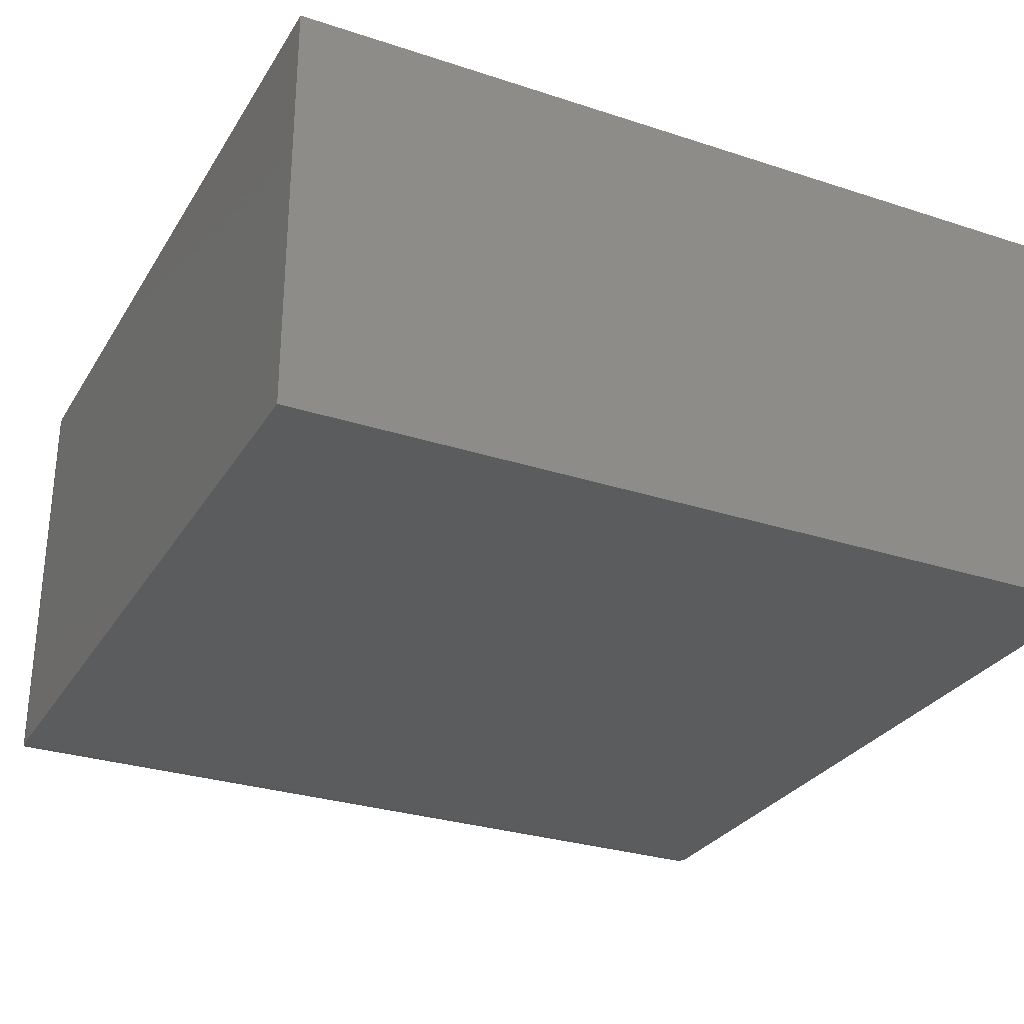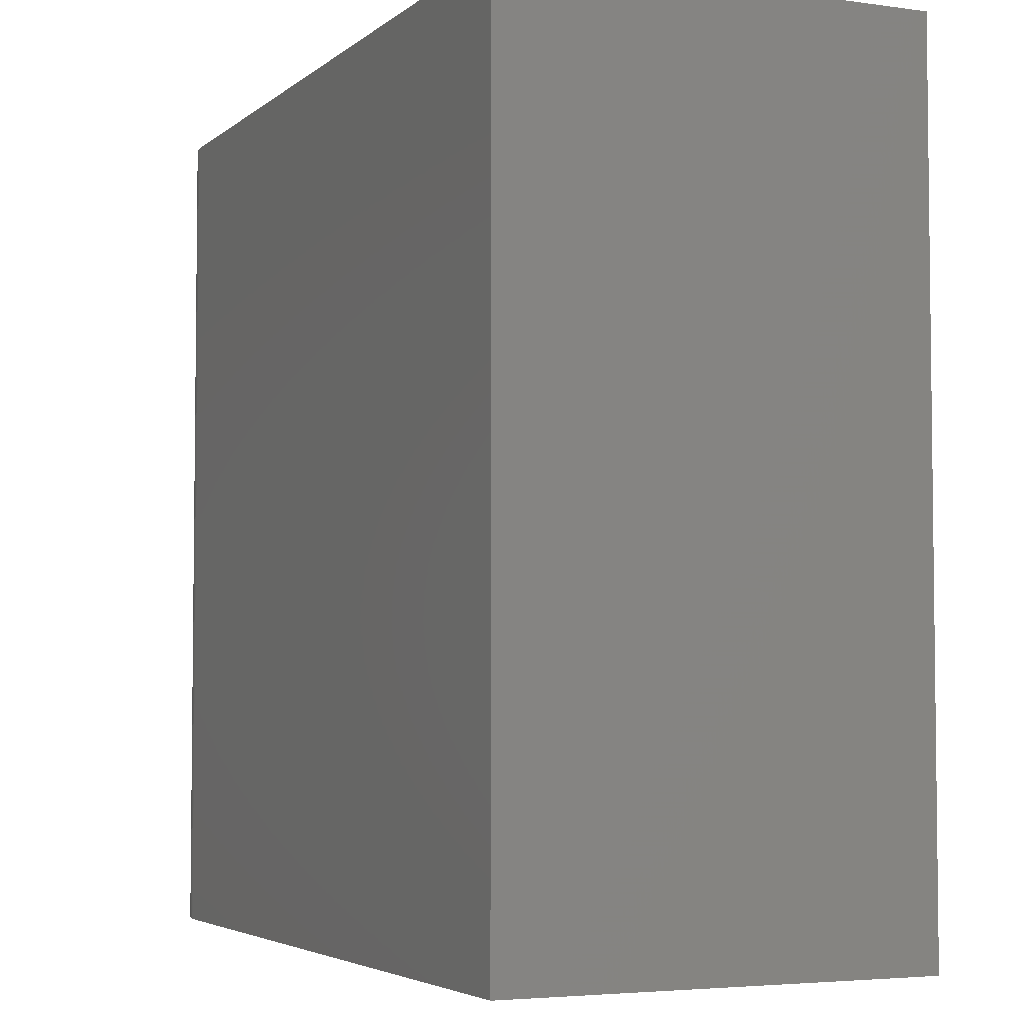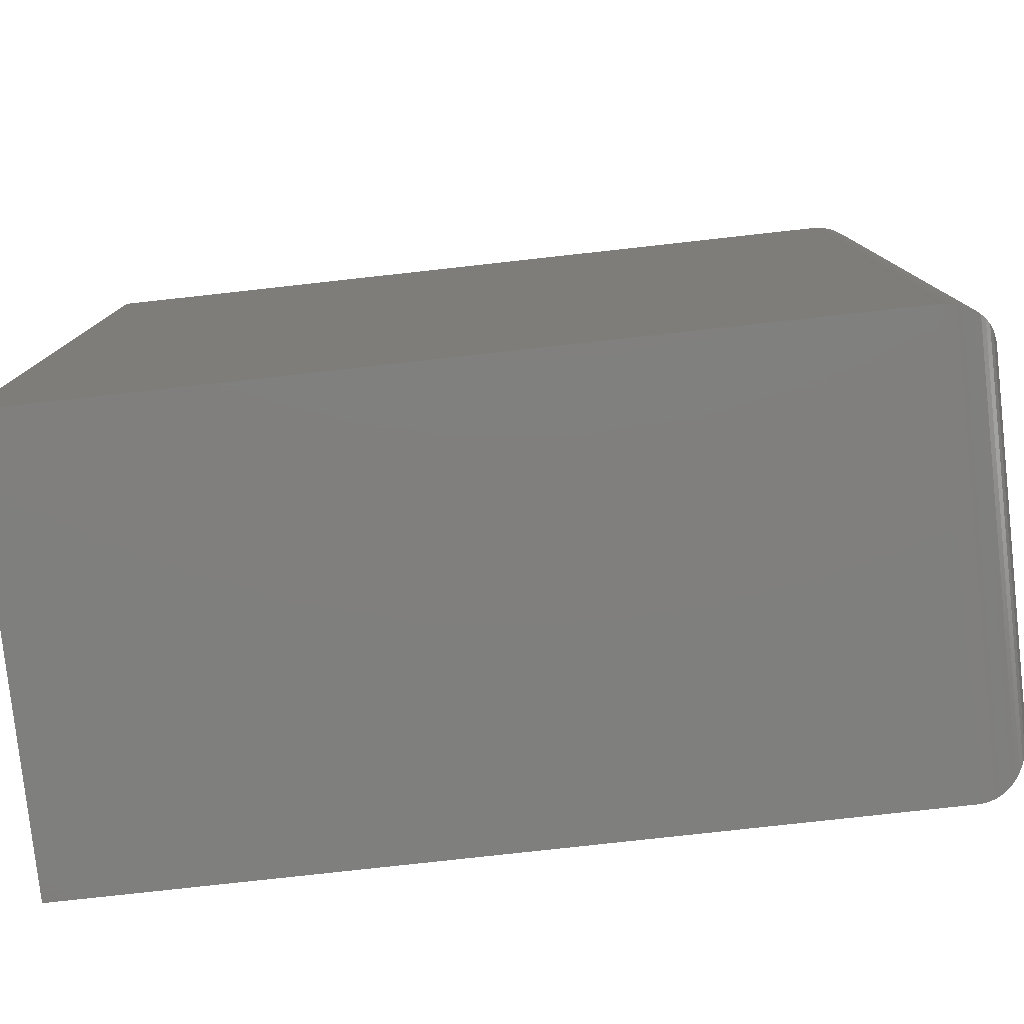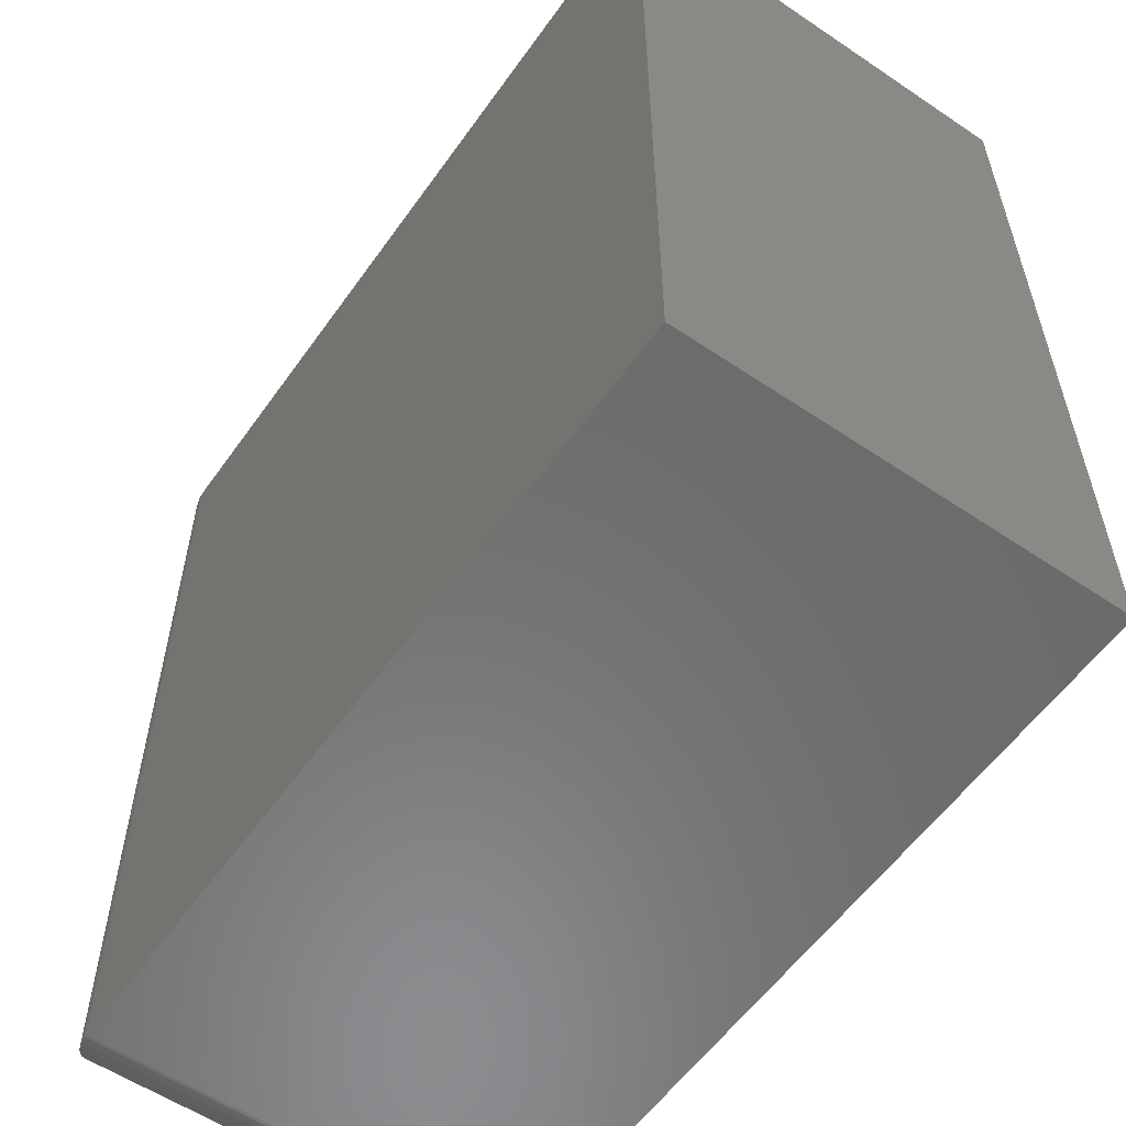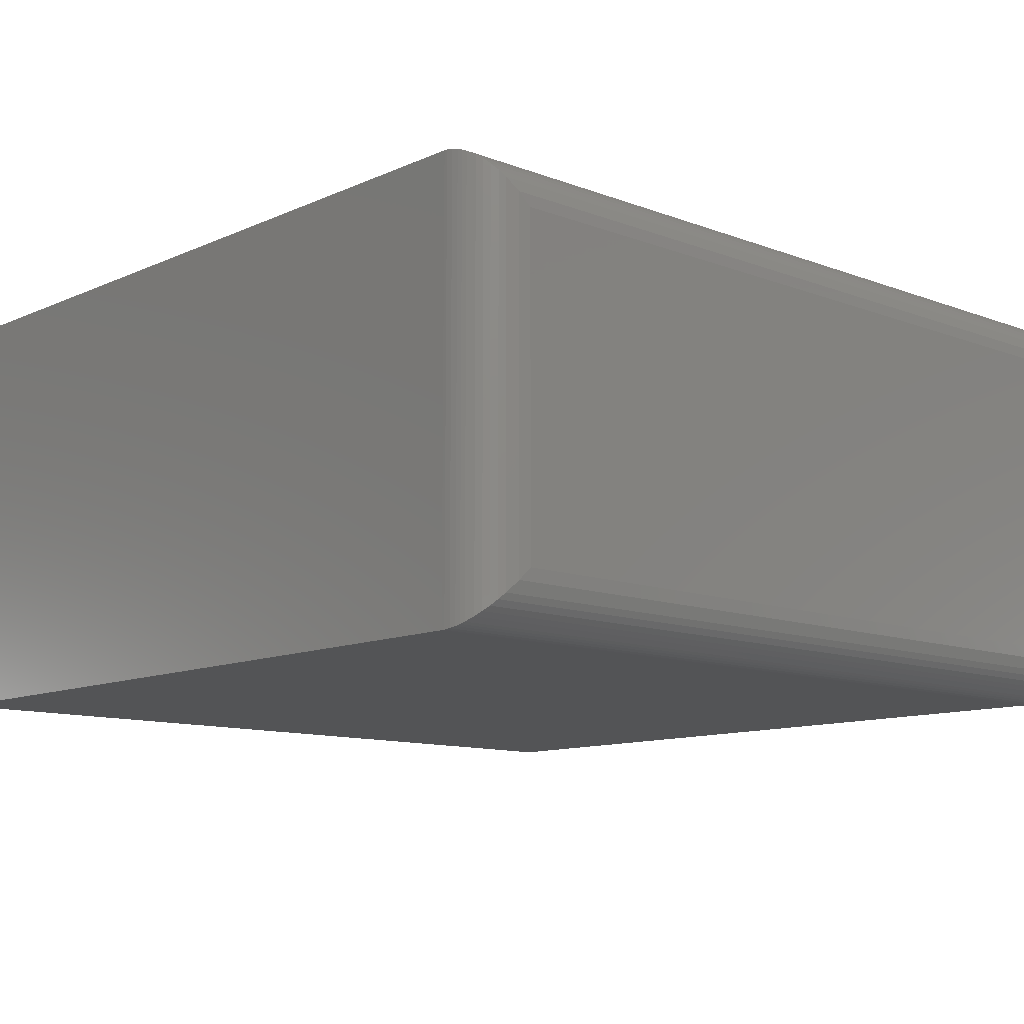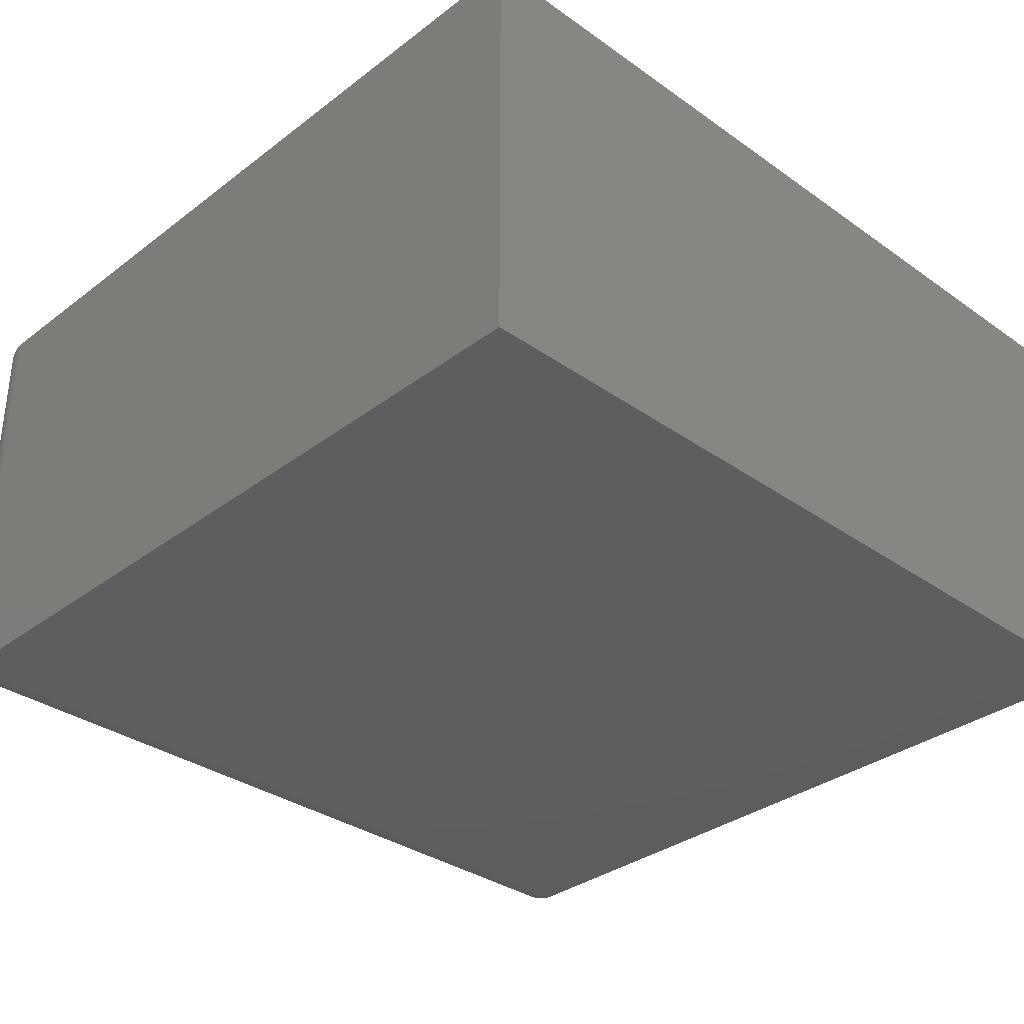
<metadata>
{"format":"stl","ext":"stl","renderer":"f3d","projection":"perspective","resolution":1024,"background":"white","views":[{"elev":-29.1,"azim":-115.9,"up":"+Z"},{"elev":-4.3,"azim":-114.5,"up":"+Y"},{"elev":-79.3,"azim":6.3,"up":"+Y"},{"elev":-57.2,"azim":-125.0,"up":"+Y"},{"elev":-11.2,"azim":47.2,"up":"+Z"},{"elev":-33.4,"azim":-134.0,"up":"+Z"}]}
</metadata>
<code>
# stl→obj: 56 verts, 108 faces
v -0.75 -0.75 0.75
v 0.6562 -0.75 0.75
v -0.75 0.75 0.75
v 0.6562 0.75 0.75
v -0.75 -0.75 0
v -0.75 0.75 0
v 0.6562 -0.75 0
v 0.6562 0.75 0
v 0.75 -0.6562 0.6562
v 0.75 -0.6562 0.09375
v 0.75 0.6562 0.6562
v 0.75 0.6562 0.09375
v 0.7476 -0.6774 0.07264
v 0.7476 0.6774 0.07264
v 0.6826 -0.7462 0.003782
v 0.6901 0.7437 0.006314
v 0.6901 -0.7437 0.006313
v 0.6971 0.7406 0.00939
v 0.6971 -0.7406 0.009388
v 0.7404 -0.6976 0.05237
v 0.6621 -0.7498 0.0001806
v 0.6621 0.7498 0.0001806
v 0.6725 -0.7486 0.001425
v 0.6725 0.7486 0.001426
v 0.6826 0.7462 0.003782
v 0.7099 -0.7331 0.01686
v 0.7099 0.7331 0.01686
v 0.7191 -0.7258 0.02418
v 0.7191 0.7258 0.02418
v 0.727 -0.7178 0.03223
v 0.727 0.7178 0.03223
v 0.7345 -0.708 0.04204
v 0.7345 0.708 0.04204
v 0.7404 0.6976 0.05237
v 0.7476 0.6774 0.6774
v 0.6901 0.7437 0.7437
v 0.6971 0.7406 0.7406
v 0.6621 0.7498 0.7498
v 0.6725 0.7486 0.7486
v 0.6826 0.7462 0.7462
v 0.7099 0.7331 0.7331
v 0.7191 0.7258 0.7258
v 0.727 0.7178 0.7178
v 0.7345 0.708 0.708
v 0.7404 0.6976 0.6976
v 0.7476 -0.6774 0.6774
v 0.7404 -0.6976 0.6976
v 0.6971 -0.7406 0.7406
v 0.6901 -0.7437 0.7437
v 0.7345 -0.708 0.708
v 0.727 -0.7178 0.7178
v 0.7191 -0.7258 0.7258
v 0.7099 -0.7331 0.7331
v 0.6621 -0.7498 0.7498
v 0.6725 -0.7486 0.7486
v 0.6826 -0.7462 0.7462
f 1 2 3
f 3 2 4
f 5 6 7
f 7 6 8
f 4 8 3
f 3 8 6
f 9 10 11
f 11 10 12
f 1 5 2
f 2 5 7
f 12 13 14
f 12 10 13
f 15 16 17
f 17 16 18
f 17 18 19
f 20 14 13
f 7 8 21
f 21 8 22
f 21 22 23
f 23 22 24
f 23 24 15
f 15 24 25
f 15 25 16
f 19 18 26
f 26 18 27
f 26 27 28
f 28 27 29
f 28 29 30
f 30 29 31
f 30 31 32
f 32 31 33
f 32 33 20
f 20 33 34
f 20 34 14
f 11 14 35
f 11 12 14
f 25 36 16
f 16 36 37
f 16 37 18
f 34 35 14
f 8 4 22
f 22 4 38
f 22 38 24
f 24 38 39
f 24 39 25
f 25 39 40
f 25 40 36
f 18 37 27
f 27 37 41
f 27 41 29
f 29 41 42
f 29 42 31
f 31 42 43
f 31 43 33
f 33 43 44
f 33 44 34
f 34 44 45
f 34 45 35
f 9 35 46
f 9 11 35
f 46 35 45
f 46 45 47
f 48 36 49
f 49 36 40
f 47 45 50
f 50 45 44
f 50 44 51
f 51 44 43
f 51 43 52
f 52 43 42
f 52 42 53
f 53 42 41
f 53 41 48
f 48 41 37
f 48 37 36
f 4 2 38
f 38 2 54
f 38 54 39
f 39 54 55
f 39 55 40
f 40 55 56
f 40 56 49
f 10 46 13
f 10 9 46
f 13 46 47
f 13 47 20
f 19 49 17
f 17 49 56
f 20 47 32
f 32 47 50
f 32 50 30
f 30 50 51
f 30 51 28
f 28 51 52
f 28 52 26
f 26 52 53
f 26 53 19
f 19 53 48
f 19 48 49
f 2 7 54
f 54 7 21
f 54 21 55
f 55 21 23
f 55 23 56
f 56 23 15
f 56 15 17
f 3 6 1
f 1 6 5

</code>
